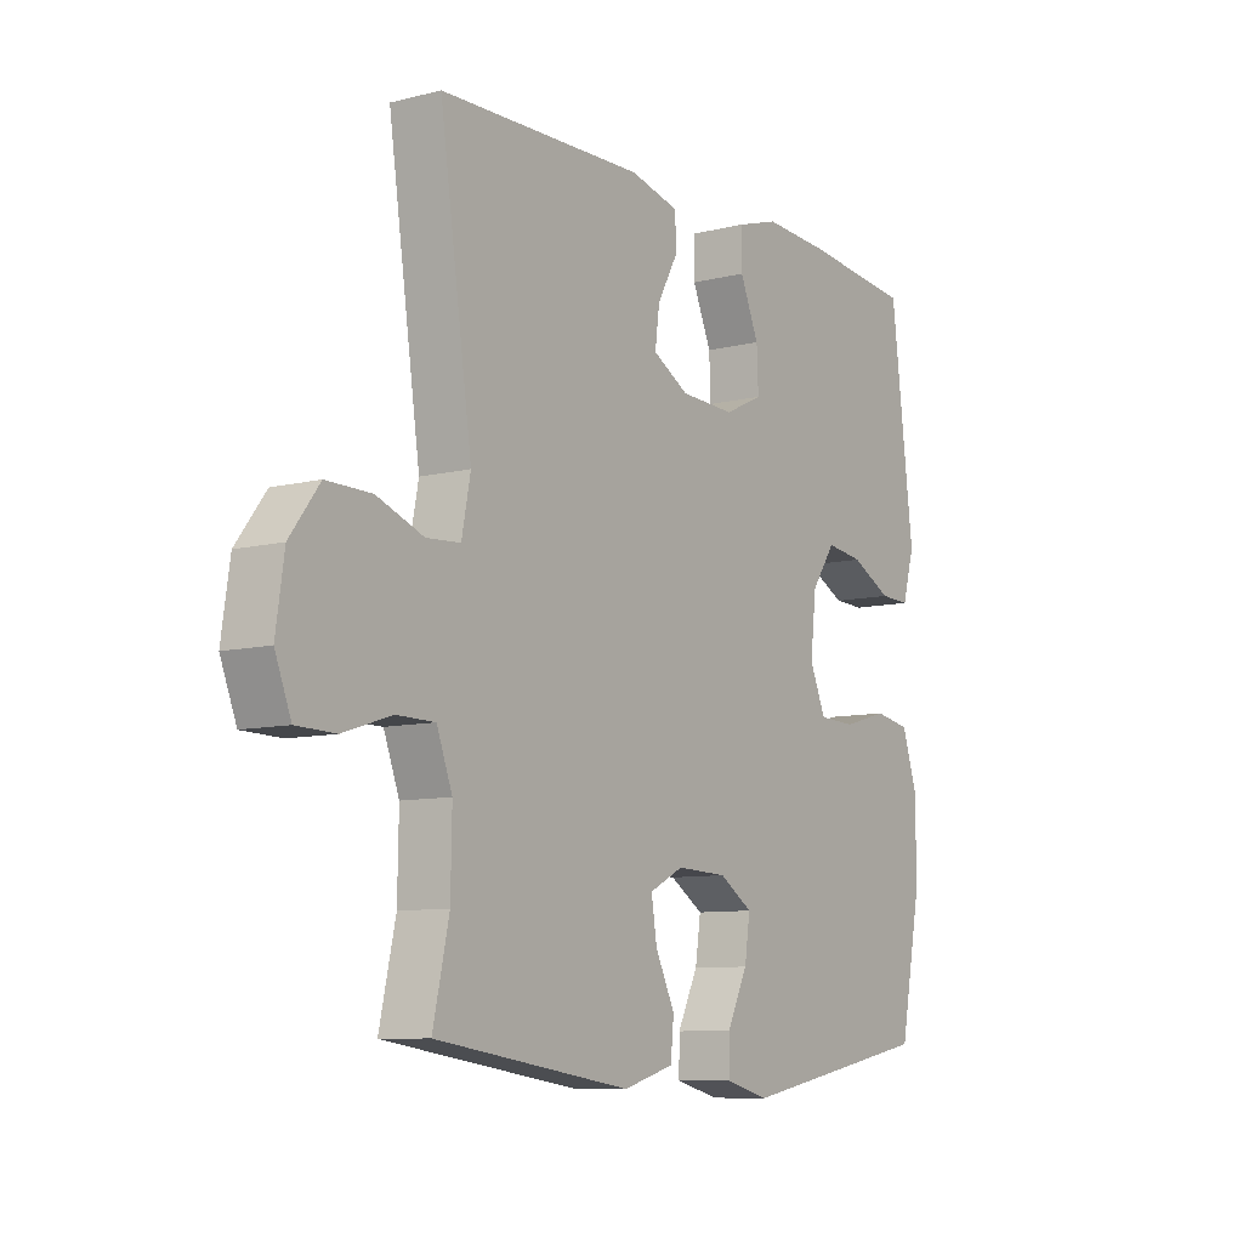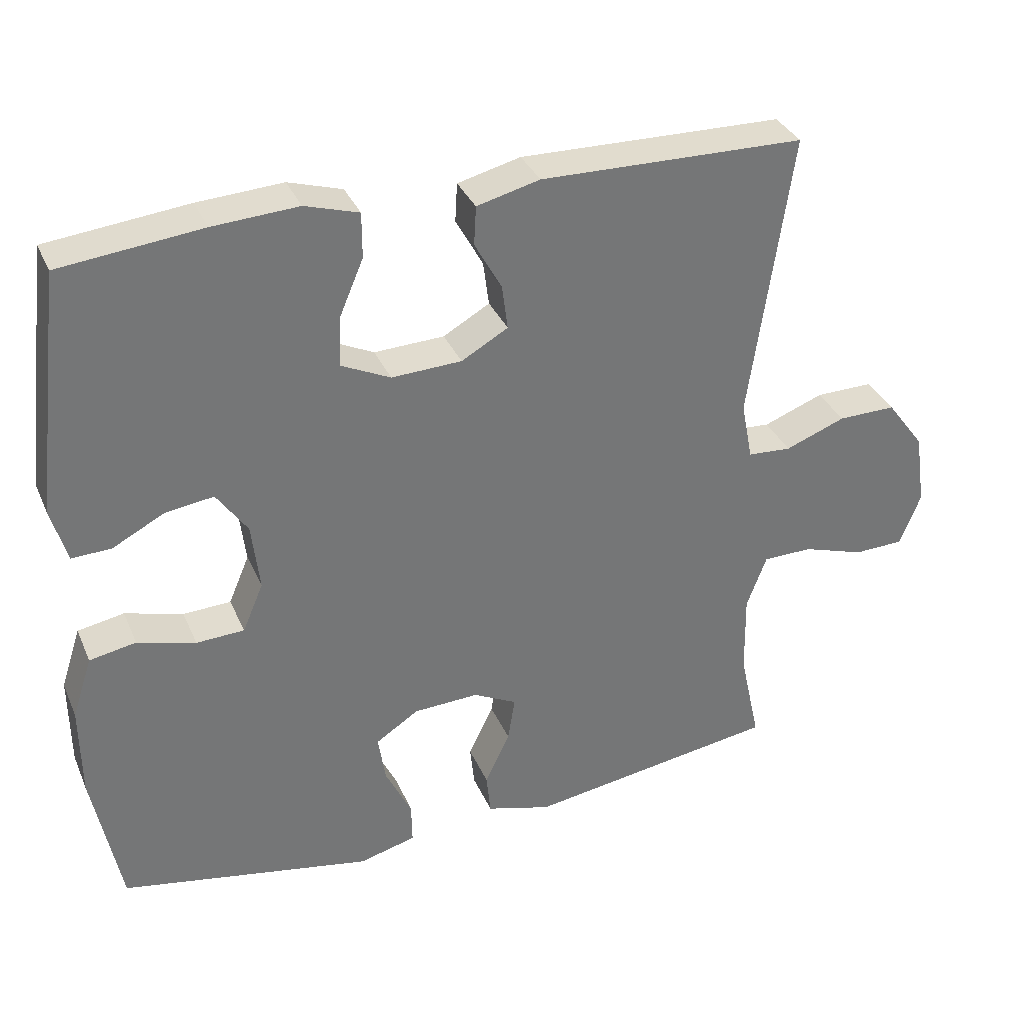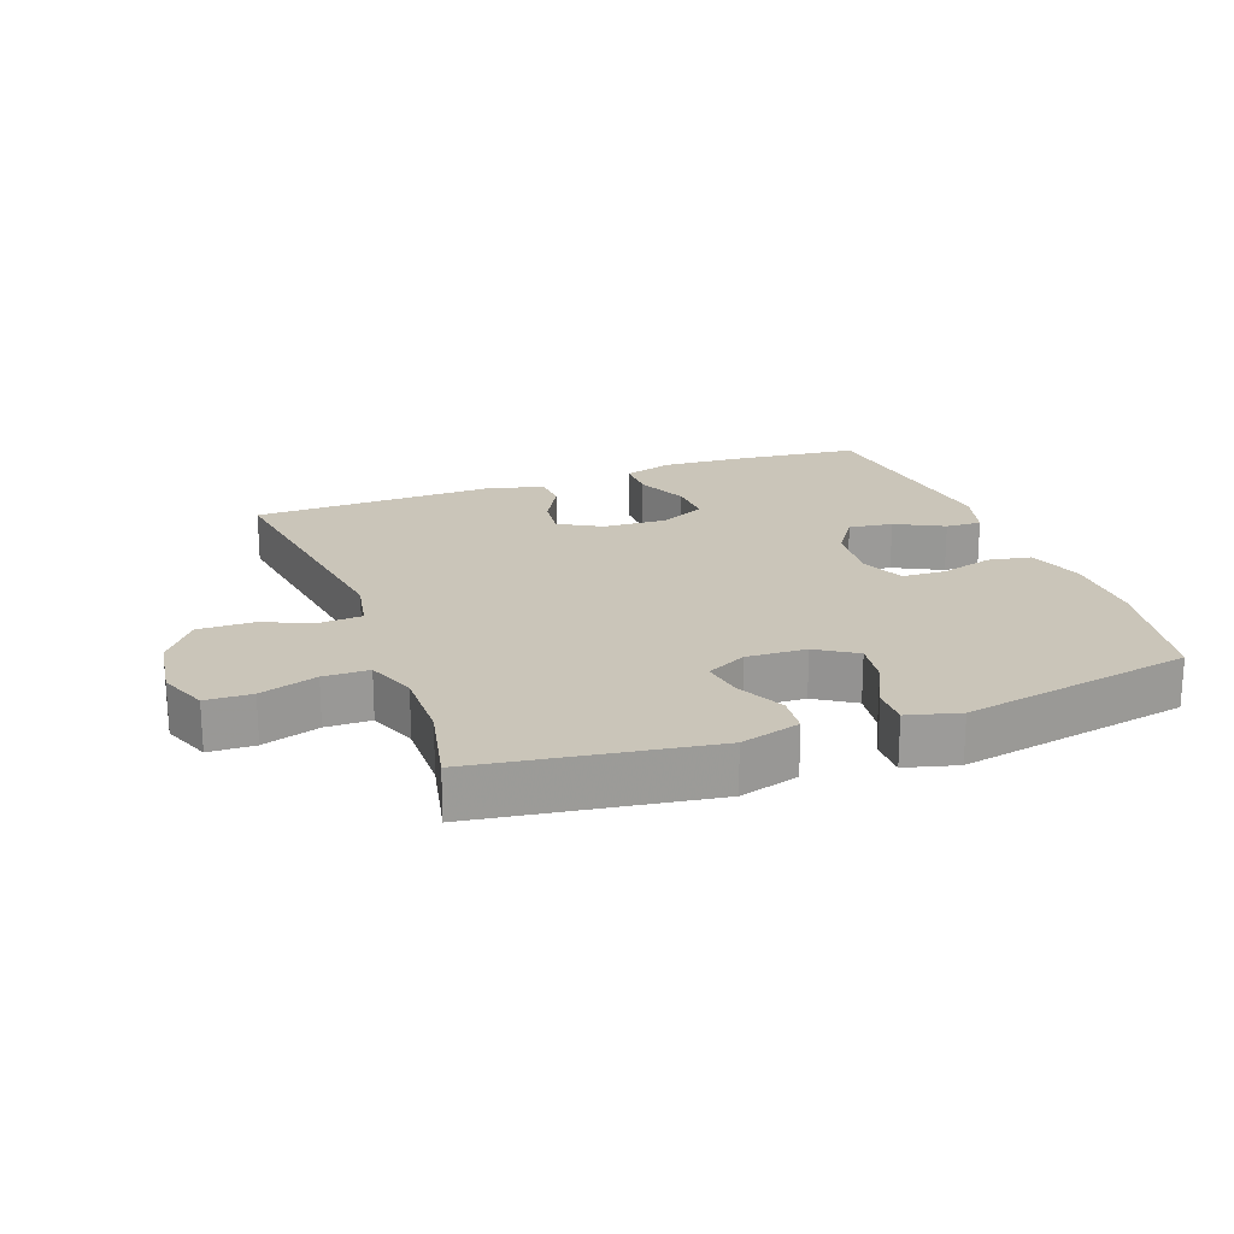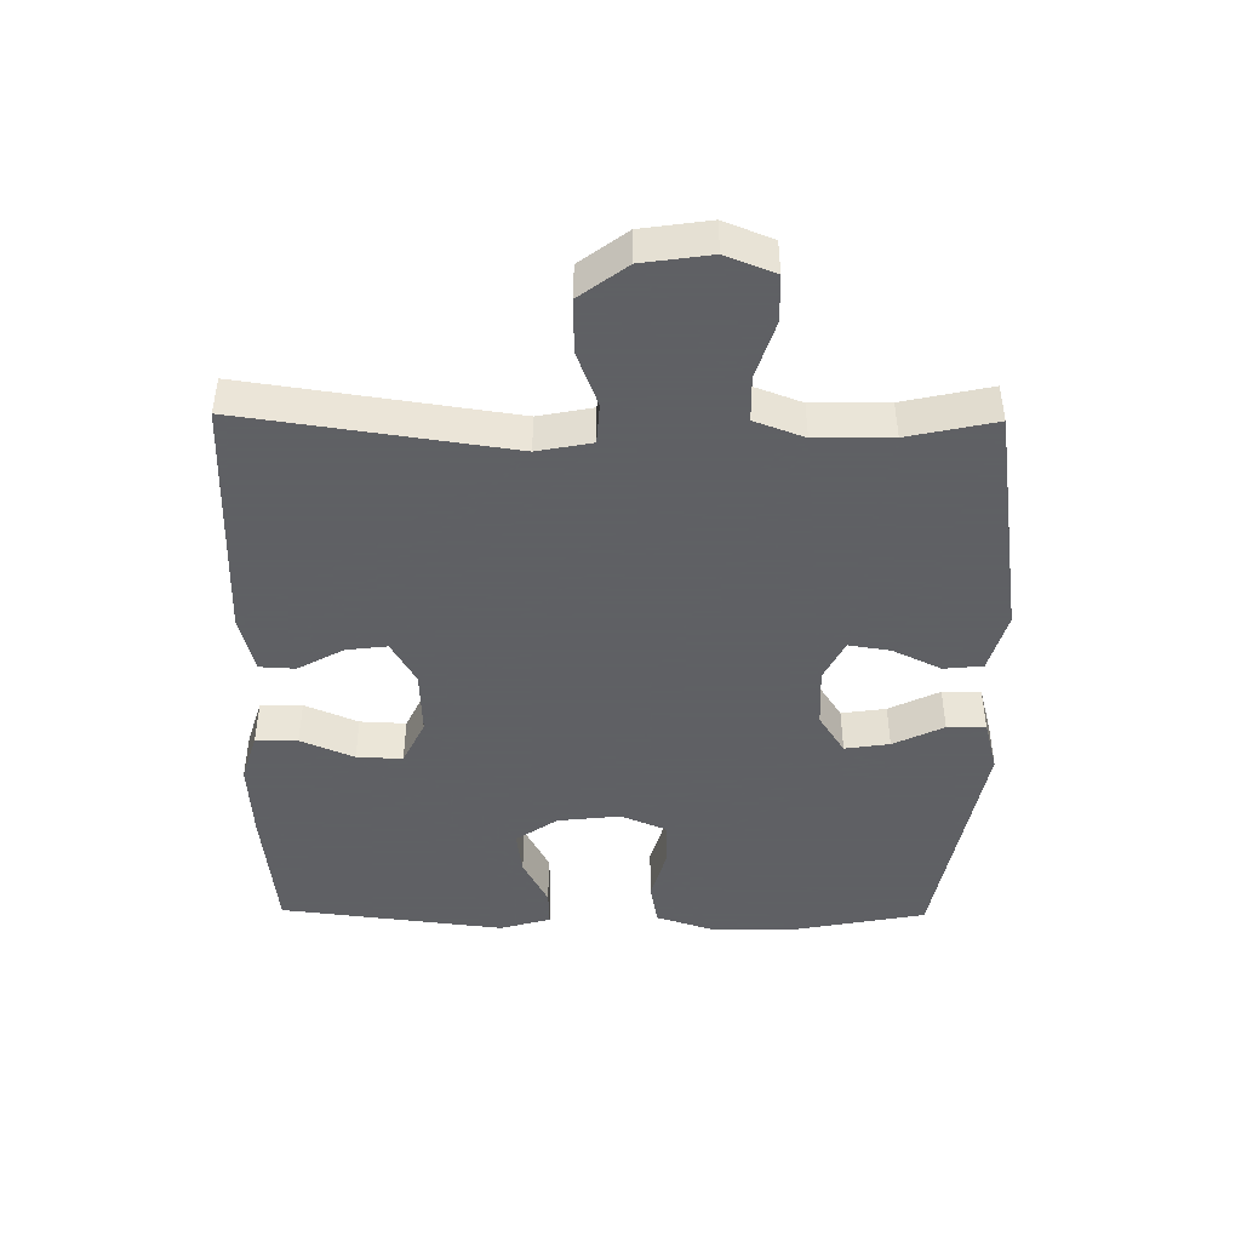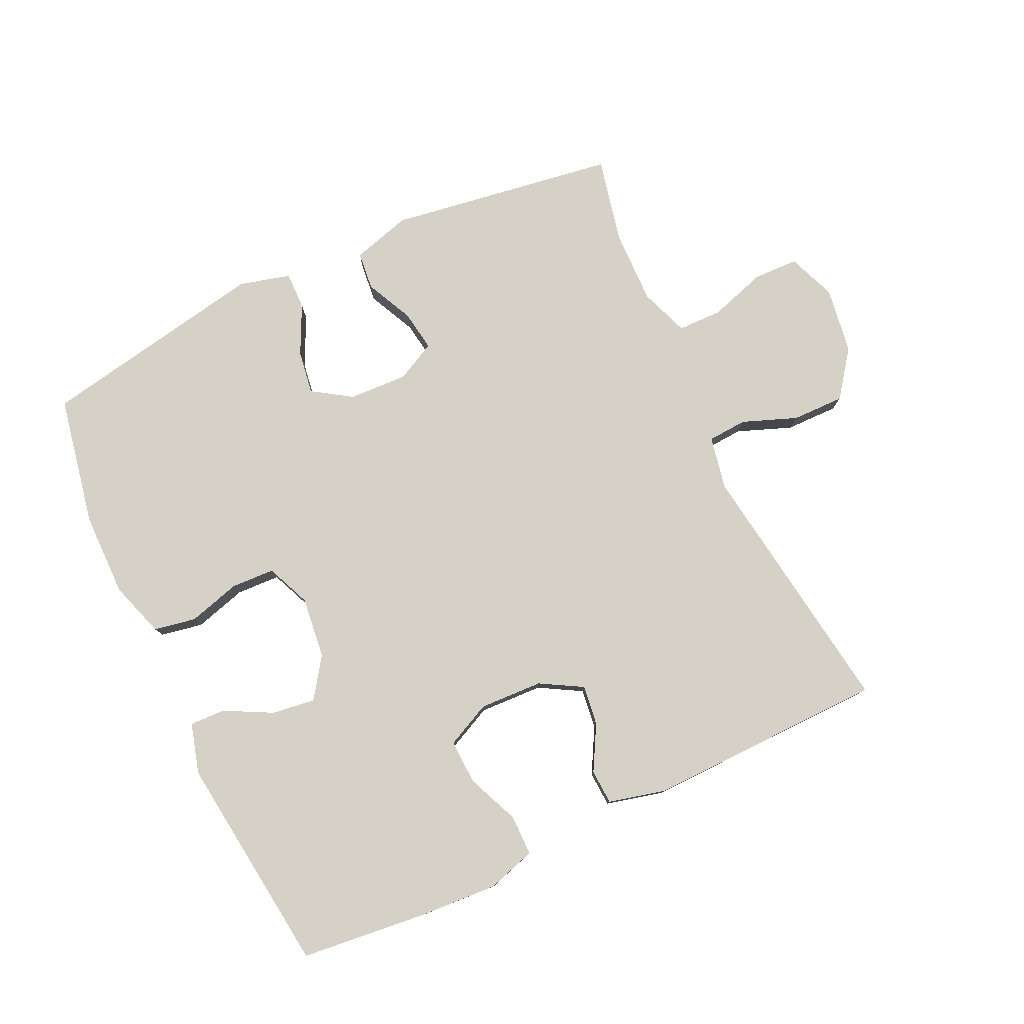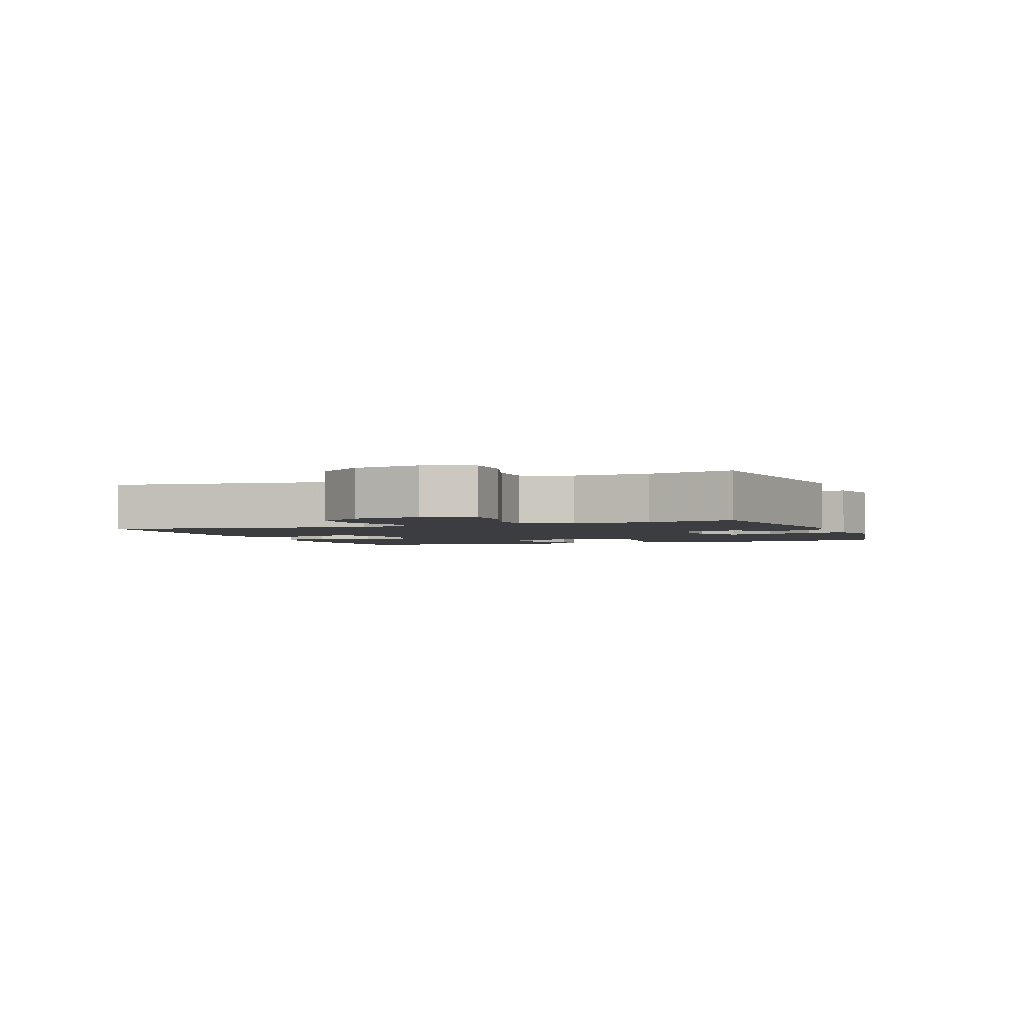
<metadata>
{"format":"obj","ext":"obj","renderer":"f3d","projection":"perspective","resolution":1024,"background":"white","views":[{"elev":-8.9,"azim":124.1,"up":"+Z"},{"elev":34.2,"azim":-21.2,"up":"+Z"},{"elev":20.6,"azim":159.7,"up":"+Y"},{"elev":-45.3,"azim":89.3,"up":"+Y"},{"elev":79.2,"azim":-25.1,"up":"+Y"},{"elev":-2.5,"azim":110.7,"up":"+Y"}]}
</metadata>
<code>
v 0.5 0.07 -0.5
v 0.148 0.07 -0.553
v 0.057 0.07 -0.527
v 0.051 0.07 -0.468
v 0.086 0.07 -0.395
v 0.096 0.07 -0.332
v 0.035 0.07 -0.301
v -0.056 0.07 -0.305
v -0.116 0.07 -0.344
v -0.106 0.07 -0.411
v -0.069 0.07 -0.487
v -0.068 0.07 -0.545
v -0.147 0.07 -0.566
v -0.5 0.07 -0.5
v -0.539 0.07 -0.299
v -0.54 0.07 -0.17
v -0.512 0.07 -0.084
v -0.447 0.07 -0.072
v -0.366 0.07 -0.095
v -0.299 0.07 -0.092
v -0.27 0.07 -0.024
v -0.281 0.07 0.071
v -0.324 0.07 0.133
v -0.391 0.07 0.124
v -0.464 0.07 0.086
v -0.519 0.07 0.084
v -0.541 0.07 0.161
v -0.5 0.07 0.5
v -0.303 0.07 0.521
v -0.184 0.07 0.528
v -0.109 0.07 0.505
v -0.109 0.07 0.442
v -0.143 0.07 0.362
v -0.146 0.07 0.293
v -0.077 0.07 0.26
v 0.021 0.07 0.264
v 0.086 0.07 0.301
v 0.078 0.07 0.363
v 0.04 0.07 0.432
v 0.043 0.07 0.486
v 0.131 0.07 0.508
v 0.5 0.07 0.5
v 0.442 0.07 0.098
v 0.458 0.07 0.016
v 0.519 0.07 0.012
v 0.603 0.07 0.044
v 0.684 0.07 0.045
v 0.737 0.07 -0.026
v 0.752 0.07 -0.129
v 0.723 0.07 -0.203
v 0.653 0.07 -0.205
v 0.566 0.07 -0.177
v 0.497 0.07 -0.178
v 0.469 0.07 -0.253
v 0.471 0.07 -0.368
v 0.5 0 -0.5
v 0.148 0 -0.553
v 0.057 0 -0.527
v 0.051 0 -0.468
v 0.086 0 -0.395
v 0.096 0 -0.332
v 0.035 0 -0.301
v -0.056 0 -0.305
v -0.116 0 -0.344
v -0.106 0 -0.411
v -0.069 0 -0.487
v -0.068 0 -0.545
v -0.147 0 -0.566
v -0.5 0 -0.5
v -0.539 0 -0.299
v -0.54 0 -0.17
v -0.512 0 -0.084
v -0.447 0 -0.072
v -0.366 0 -0.095
v -0.299 0 -0.092
v -0.27 0 -0.024
v -0.281 0 0.071
v -0.324 0 0.133
v -0.391 0 0.124
v -0.464 0 0.086
v -0.519 0 0.084
v -0.541 0 0.161
v -0.5 0 0.5
v -0.303 0 0.521
v -0.184 0 0.528
v -0.109 0 0.505
v -0.109 0 0.442
v -0.143 0 0.362
v -0.146 0 0.293
v -0.077 0 0.26
v 0.021 0 0.264
v 0.086 0 0.301
v 0.078 0 0.363
v 0.04 0 0.432
v 0.043 0 0.486
v 0.131 0 0.508
v 0.5 0 0.5
v 0.442 0 0.098
v 0.458 0 0.016
v 0.519 0 0.012
v 0.603 0 0.044
v 0.684 0 0.045
v 0.737 0 -0.026
v 0.752 0 -0.129
v 0.723 0 -0.203
v 0.653 0 -0.205
v 0.566 0 -0.177
v 0.497 0 -0.178
v 0.469 0 -0.253
v 0.471 0 -0.368
f 50 51 52
f 49 50 52
f 48 49 52
f 47 48 52
f 46 47 52
f 45 46 52
f 44 45 52 53
f 41 42 43
f 40 41 43
f 39 40 43
f 38 39 43
f 37 38 43 44
f 44 53 54
f 37 44 54
f 36 37 54
f 31 32 33
f 30 31 33
f 29 30 33
f 28 29 33
f 27 28 33
f 26 27 33
f 25 26 33
f 24 25 33
f 23 24 33 34
f 22 23 34 35
f 17 18 19
f 16 17 19
f 15 16 19
f 14 15 19
f 13 14 19
f 12 13 19
f 11 12 19
f 10 11 19
f 9 10 19 20
f 8 9 20 21
f 3 4 5
f 2 3 5
f 1 2 5
f 55 1 5
f 55 5 6
f 54 55 6 7
f 35 36 54
f 22 35 54
f 21 22 54
f 8 21 54
f 7 8 54
f 107 106 105
f 107 105 104
f 107 104 103
f 107 103 102
f 107 102 101
f 107 101 100
f 108 107 100 99
f 98 97 96
f 98 96 95
f 98 95 94
f 98 94 93
f 99 98 93 92
f 109 108 99
f 109 99 92
f 109 92 91
f 88 87 86
f 88 86 85
f 88 85 84
f 88 84 83
f 88 83 82
f 88 82 81
f 88 81 80
f 88 80 79
f 89 88 79 78
f 90 89 78 77
f 74 73 72
f 74 72 71
f 74 71 70
f 74 70 69
f 74 69 68
f 74 68 67
f 74 67 66
f 74 66 65
f 75 74 65 64
f 76 75 64 63
f 60 59 58
f 60 58 57
f 60 57 56
f 60 56 110
f 61 60 110
f 62 61 110 109
f 109 91 90
f 109 90 77
f 109 77 76
f 109 76 63
f 109 63 62
f 1 56 57 2
f 2 57 58 3
f 3 58 59 4
f 4 59 60 5
f 5 60 61 6
f 6 61 62 7
f 7 62 63 8
f 8 63 64 9
f 9 64 65 10
f 10 65 66 11
f 11 66 67 12
f 12 67 68 13
f 13 68 69 14
f 14 69 70 15
f 15 70 71 16
f 16 71 72 17
f 17 72 73 18
f 18 73 74 19
f 19 74 75 20
f 20 75 76 21
f 21 76 77 22
f 22 77 78 23
f 23 78 79 24
f 24 79 80 25
f 25 80 81 26
f 26 81 82 27
f 27 82 83 28
f 28 83 84 29
f 29 84 85 30
f 30 85 86 31
f 31 86 87 32
f 32 87 88 33
f 33 88 89 34
f 34 89 90 35
f 35 90 91 36
f 36 91 92 37
f 37 92 93 38
f 38 93 94 39
f 39 94 95 40
f 40 95 96 41
f 41 96 97 42
f 42 97 98 43
f 43 98 99 44
f 44 99 100 45
f 45 100 101 46
f 46 101 102 47
f 47 102 103 48
f 48 103 104 49
f 49 104 105 50
f 50 105 106 51
f 51 106 107 52
f 52 107 108 53
f 53 108 109 54
f 54 109 110 55
f 55 110 56 1

</code>
